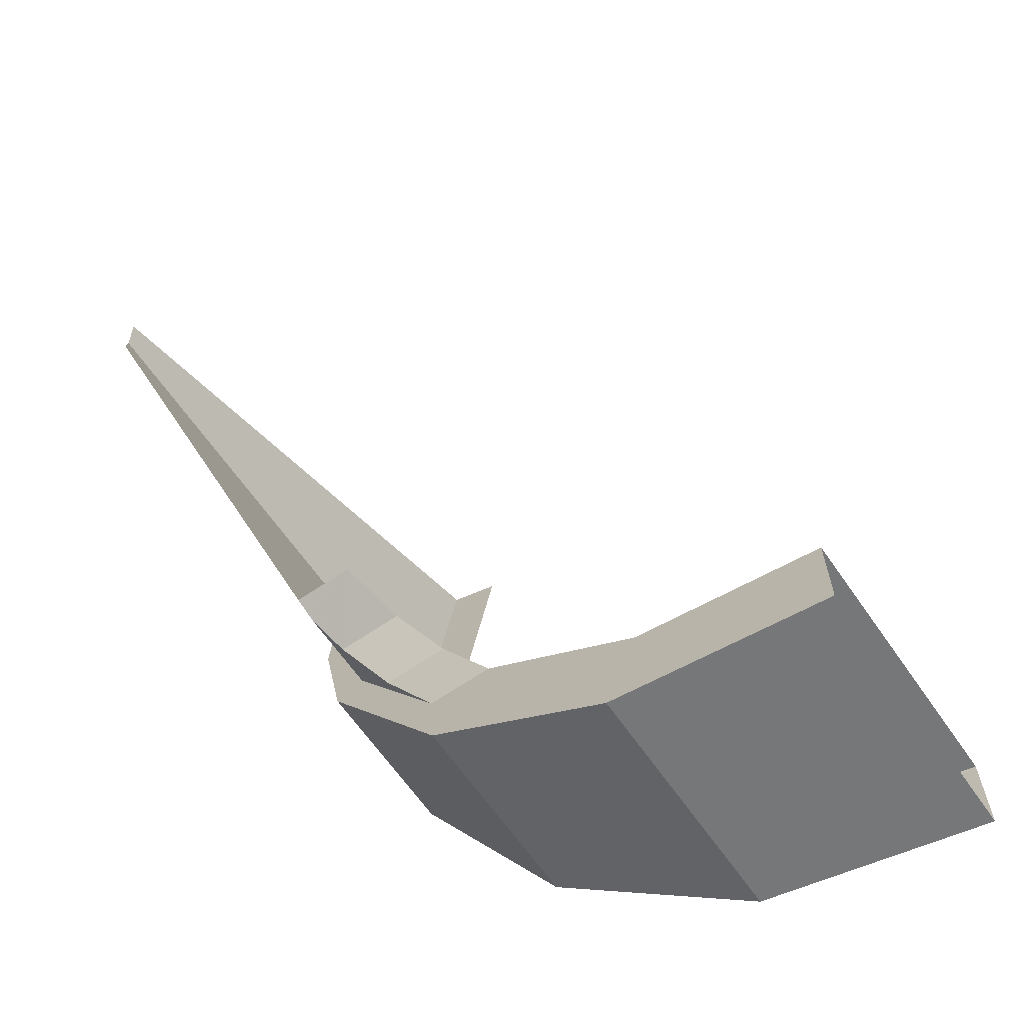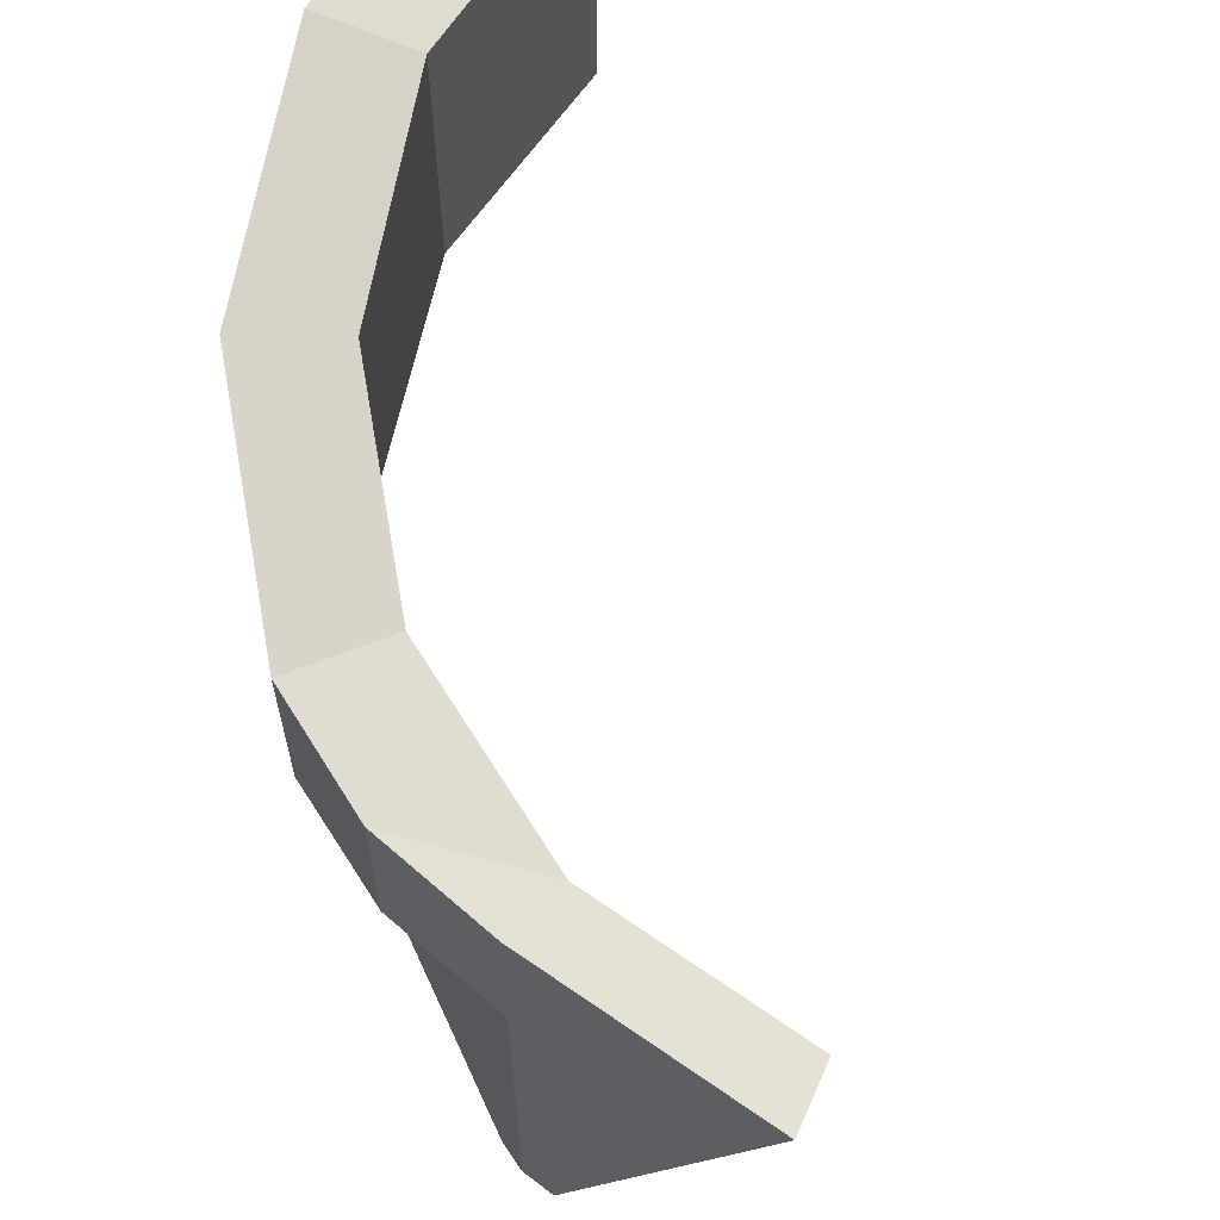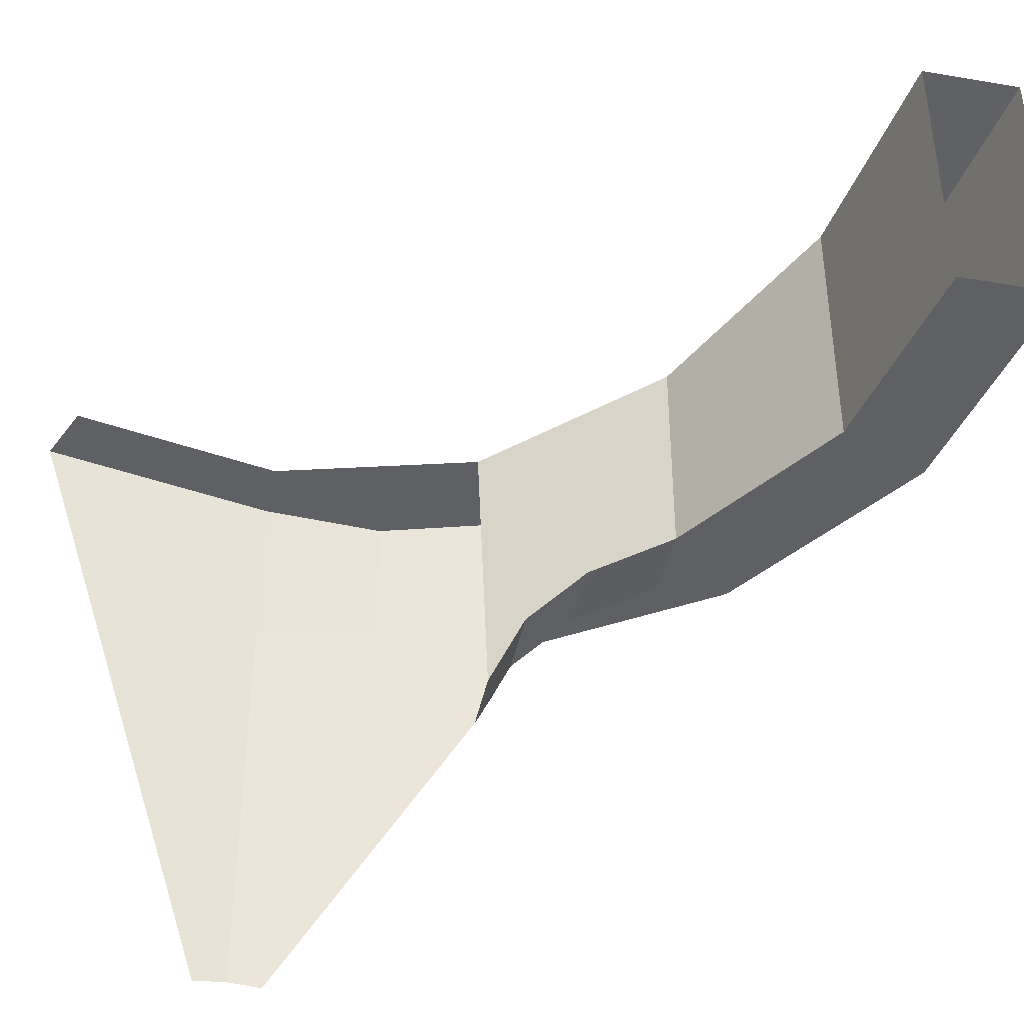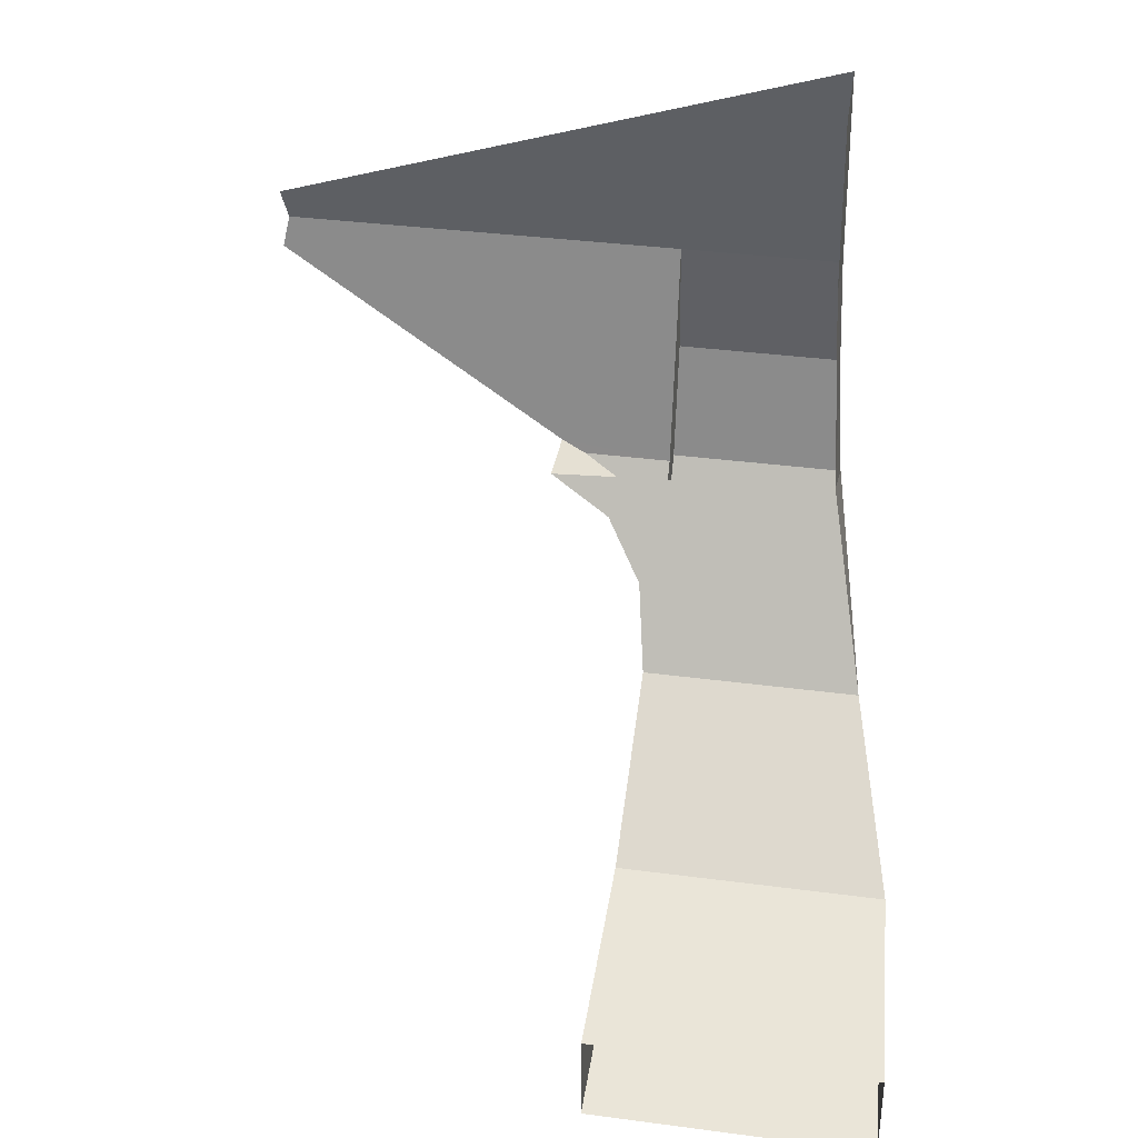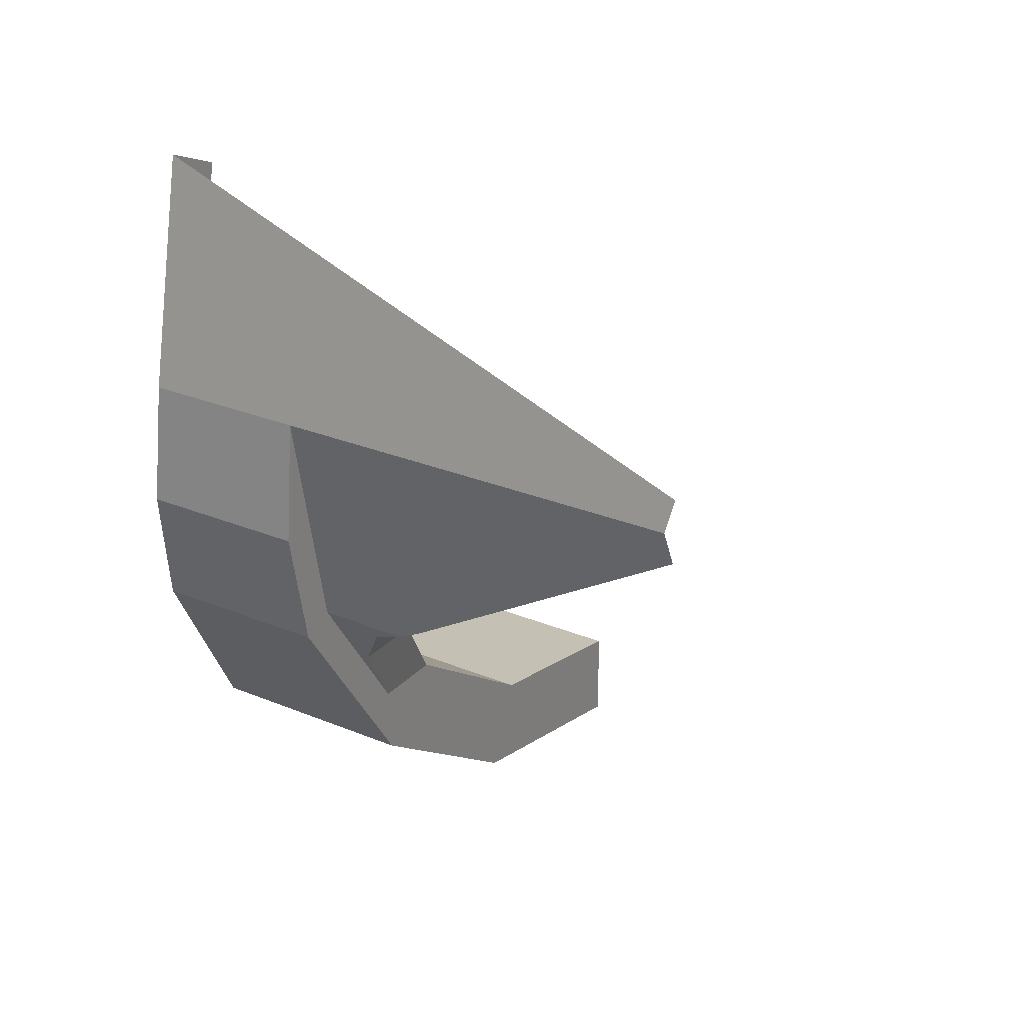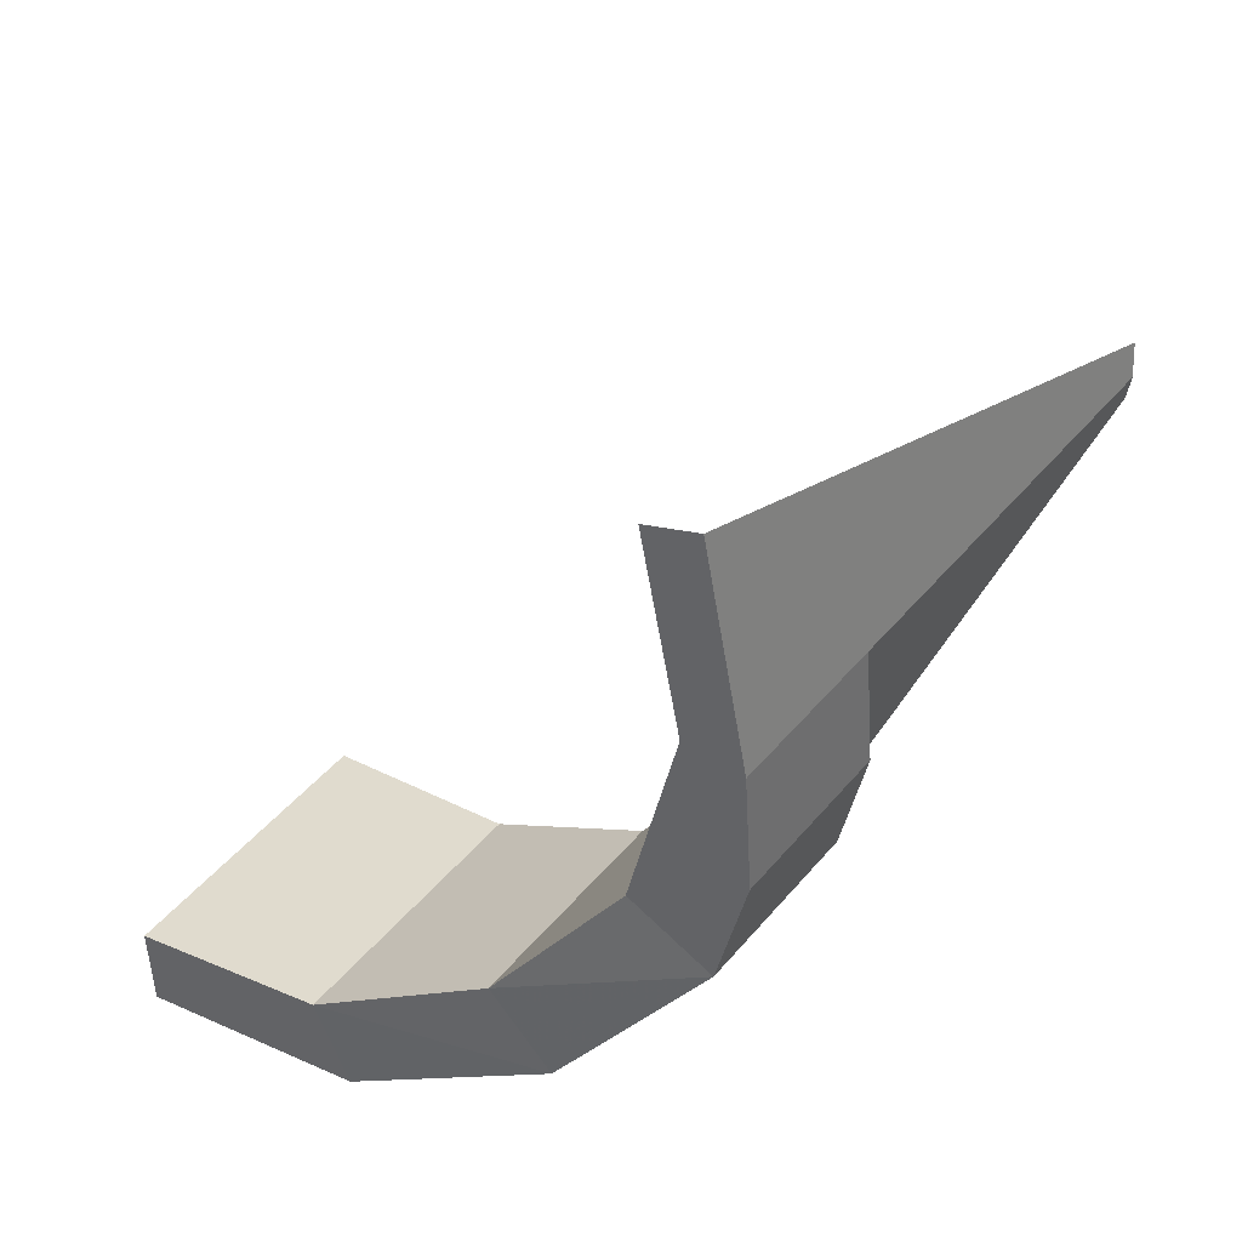
<metadata>
{"format":"obj","ext":"obj","renderer":"f3d","projection":"perspective","resolution":1024,"background":"white","views":[{"elev":-64.9,"azim":34.7,"up":"+Z"},{"elev":65.0,"azim":-43.7,"up":"+Y"},{"elev":-42.8,"azim":78.5,"up":"+Y"},{"elev":35.7,"azim":99.9,"up":"+Z"},{"elev":27.2,"azim":-57.2,"up":"+Z"},{"elev":45.9,"azim":-142.7,"up":"+Z"}]}
</metadata>
<code>
v -0.2939 1.179 -0.7096
v 0 1.2 -0.768
v 0 1.2 -0.65
v 0 1.2 -0.65
v -0.2487 1.179 -0.6006
v -0.2939 1.179 -0.7096
v -0.2487 1.179 -0.6006
v -0.5431 1.121 -0.5431
v -0.2939 1.179 -0.7096
v -0.4596 1.121 -0.4596
v -0.5431 1.121 -0.5431
v -0.2487 1.179 -0.6006
v -0.4596 1.121 -0.4596
v -0.7096 1.067 -0.2939
v -0.5431 1.121 -0.5431
v -0.6006 1.067 -0.2487
v -0.7096 1.067 -0.2939
v -0.4596 1.121 -0.4596
v -0.6006 1.067 -0.2487
v -0.7388 1.055 -0.1469
v -0.7096 1.067 -0.2939
v -0.6006 1.067 -0.2487
v -0.65 1.05 0
v -0.7388 1.055 -0.1469
v -0.725 1.05 0
v -0.7388 1.055 -0.1469
v -0.65 1.05 0
v 0 0.85 -0.65
v 0 0.85 -0.768
v -0.2939 0.85 -0.7096
v -0.2487 0.85 -0.6006
v -0.2487 0.85 -0.6006
v -0.2939 0.85 -0.7096
v -0.5431 0.85 -0.5431
v -0.4596 0.85 -0.4596
v -0.5481 0.85 -0.4596
v -0.4596 0.85 -0.4596
v -0.5431 0.85 -0.5431
v -0.5481 0.85 -0.4596
v -0.5431 0.85 -0.5431
v -0.7096 0.85 -0.2939
v -0.6698 0.85 -0.2774
v -0.6698 0.85 -0.2774
v -0.7096 0.85 -0.2939
v -0.7388 0.85 -0.1469
v -0.725 0.85 0
v -0.5213 0.8344 -0.3673
v -0.4596 0.85 -0.4596
v -0.5481 0.85 -0.4596
v -0.6097 0.8344 -0.3673
v -0.5653 0.7874 -0.3014
v -0.5213 0.8344 -0.3673
v -0.6097 0.8344 -0.3673
v -0.6538 0.7874 -0.3014
v -0.5917 0.7093 -0.262
v -0.5653 0.7874 -0.3014
v -0.6538 0.7874 -0.3014
v -0.6698 0.74 -0.2774
v -0.5917 0.7093 -0.262
v -0.6698 0.74 -0.2774
v -0.6729 0.7093 -0.262
v 0 0.85 -0.768
v 0 1.2 -0.768
v -0.2939 1.179 -0.7096
v -0.2939 0.85 -0.7096
v -0.2939 0.85 -0.7096
v -0.2939 1.179 -0.7096
v -0.5431 1.121 -0.5431
v -0.5431 0.85 -0.5431
v -0.5431 0.85 -0.5431
v -0.5431 1.121 -0.5431
v -0.7096 1.067 -0.2939
v -0.7096 0.85 -0.2939
v -0.7096 0.85 -0.2939
v -0.7096 1.067 -0.2939
v -0.7388 1.055 -0.1469
v -0.7388 0.85 -0.1469
v -0.7388 0.85 -0.1469
v -0.7388 1.055 -0.1469
v -0.725 1.05 0
v -0.725 0.85 0
v -0.725 1.05 0
v -0.6698 1.05 0.2774
v -0.725 0.85 0
v -0.7174 0.3424 0.03825
v -0.725 0.35 0
v -0.725 0.85 0
v -0.6698 1.05 0.2774
v -0.7174 0.3424 -0.03825
v -0.6729 0.7093 -0.262
v -0.725 0.85 0
v -0.725 0.35 0
v -0.6729 0.7093 -0.262
v -0.6698 0.74 -0.2774
v -0.6698 0.85 -0.2774
v -0.725 0.85 0
v -0.6698 0.74 -0.2774
v -0.6538 0.7874 -0.3014
v -0.6698 0.85 -0.2774
v -0.6538 0.7874 -0.3014
v -0.6097 0.8344 -0.3673
v -0.6698 0.85 -0.2774
v -0.6097 0.8344 -0.3673
v -0.5481 0.85 -0.4596
v -0.6698 0.85 -0.2774
v -0.65 1.05 0
v -0.6006 1.05 0.2487
v -0.6698 1.05 0.2774
v -0.725 1.05 0
v 0 0.85 -0.65
v -0.2487 0.85 -0.6006
v -0.2487 1.179 -0.6006
v 0 1.2 -0.65
v -0.2487 0.85 -0.6006
v -0.4596 0.85 -0.4596
v -0.4596 1.121 -0.4596
v -0.2487 1.179 -0.6006
v -0.6006 1.067 -0.2487
v -0.4596 1.121 -0.4596
v -0.4596 0.85 -0.4596
v -0.5213 0.8344 -0.3673
v -0.5213 0.8344 -0.3673
v -0.5653 0.7874 -0.3014
v -0.6006 1.067 -0.2487
v -0.5653 0.7874 -0.3014
v -0.5917 0.7094 -0.262
v -0.6006 1.067 -0.2487
g mesh7043279
f 1 3 2
f 4 6 5
f 7 9 8
f 10 12 11
f 13 15 14
f 16 18 17
f 19 21 20
f 22 24 23
f 25 27 26
f 28 30 29
f 30 28 31
f 32 34 33
f 34 32 35
f 36 38 37
f 39 41 40
f 41 39 42
f 43 45 44
f 45 43 46
f 47 49 48
f 49 47 50
f 51 53 52
f 53 51 54
f 55 57 56
f 57 55 58
f 59 61 60
f 62 64 63
f 64 62 65
f 66 68 67
f 68 66 69
f 70 72 71
f 72 70 73
f 74 76 75
f 76 74 77
f 78 80 79
f 80 78 81
f 82 84 83
f 85 87 86
f 87 85 88
f 89 91 90
f 91 89 92
f 93 95 94
f 95 93 96
f 97 99 98
f 100 102 101
f 103 105 104
g mesh7043280
f 106 108 107
f 108 106 109
f 110 112 111
f 112 110 113
f 114 116 115
f 116 114 117
f 118 120 119
f 120 118 121
f 122 124 123
f 125 127 126

</code>
